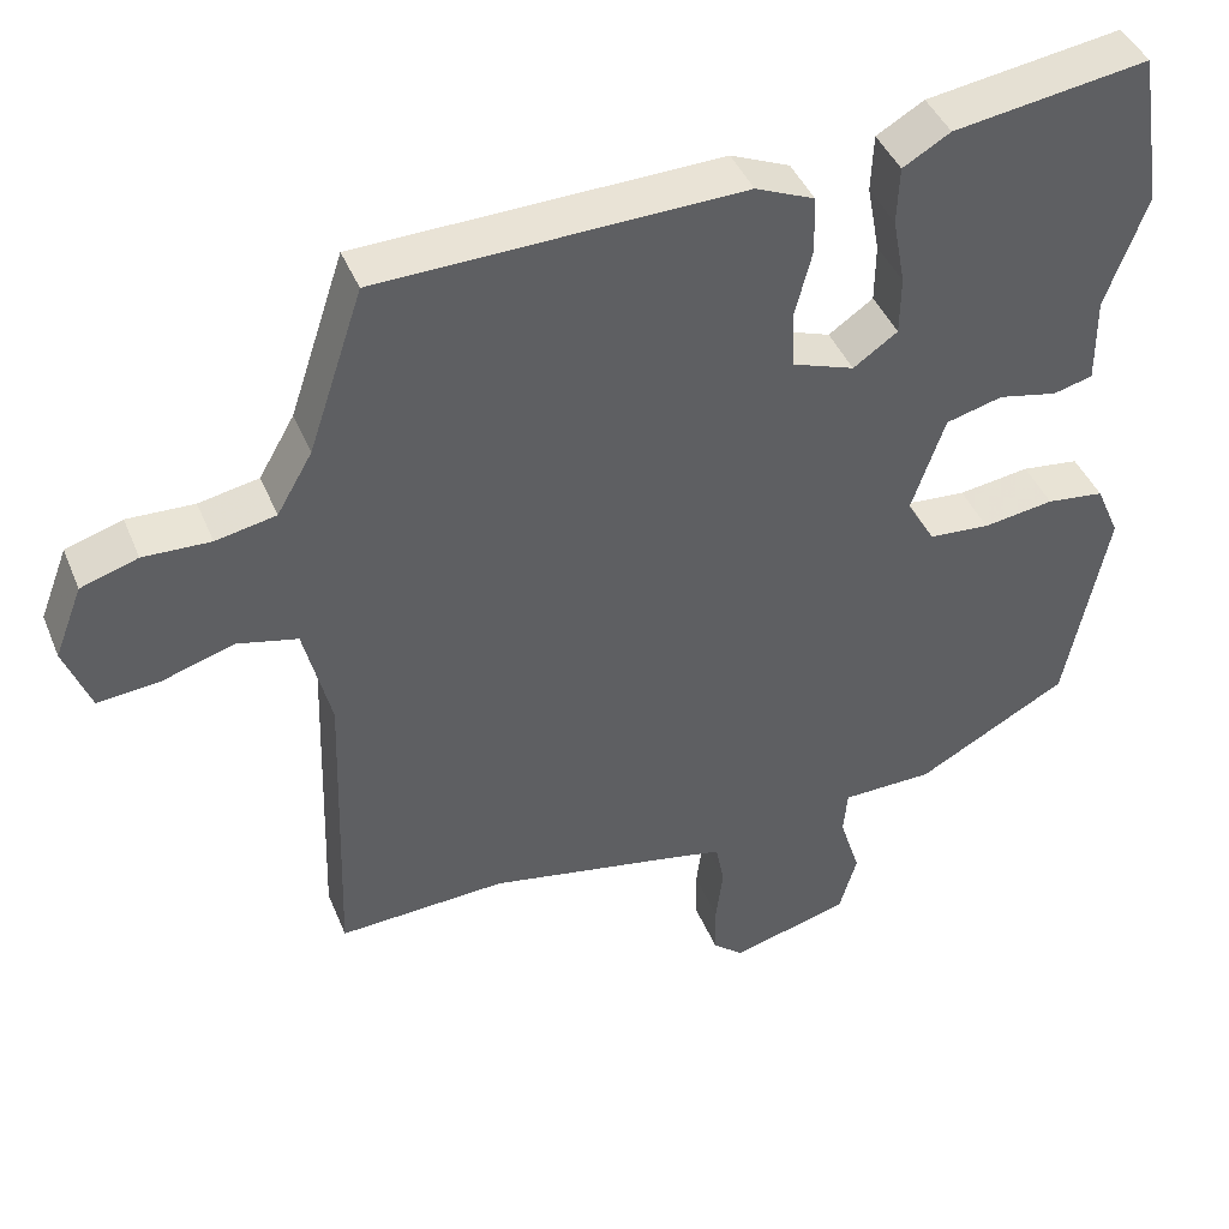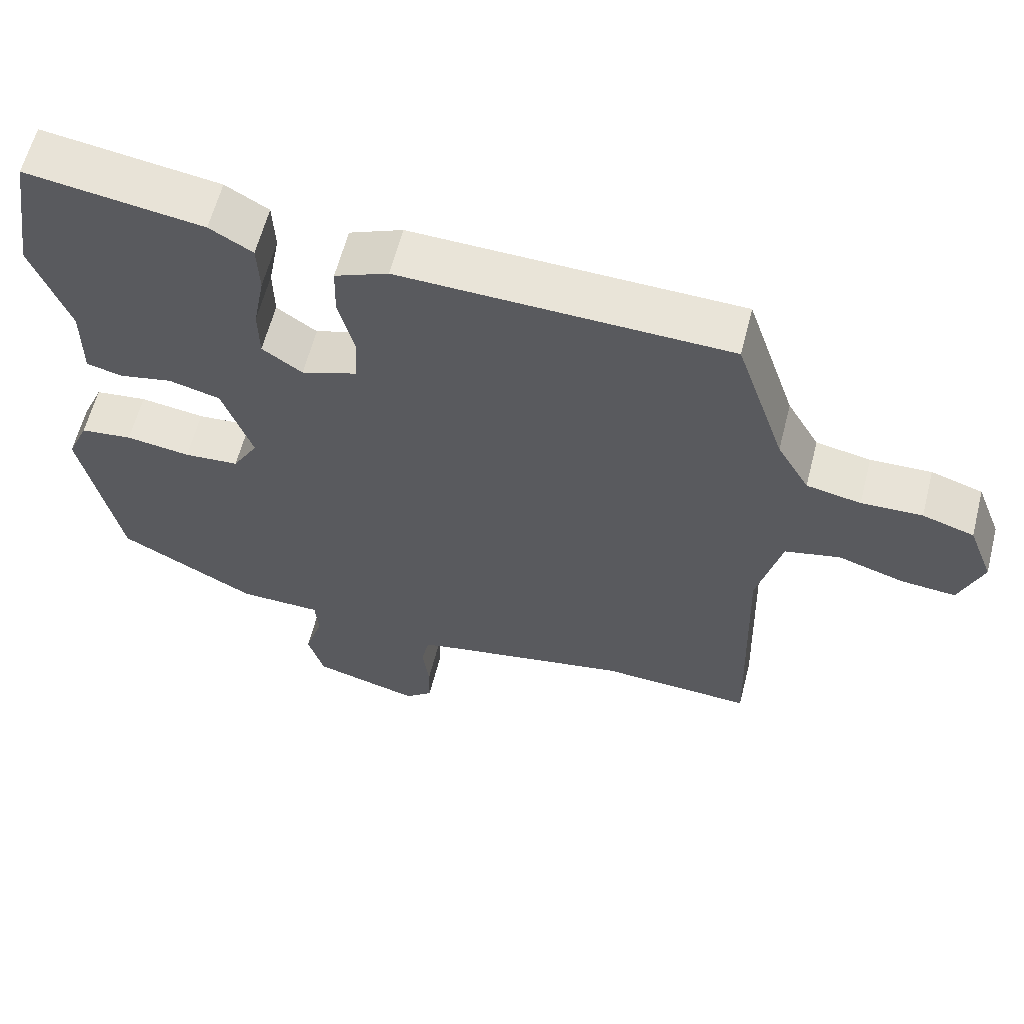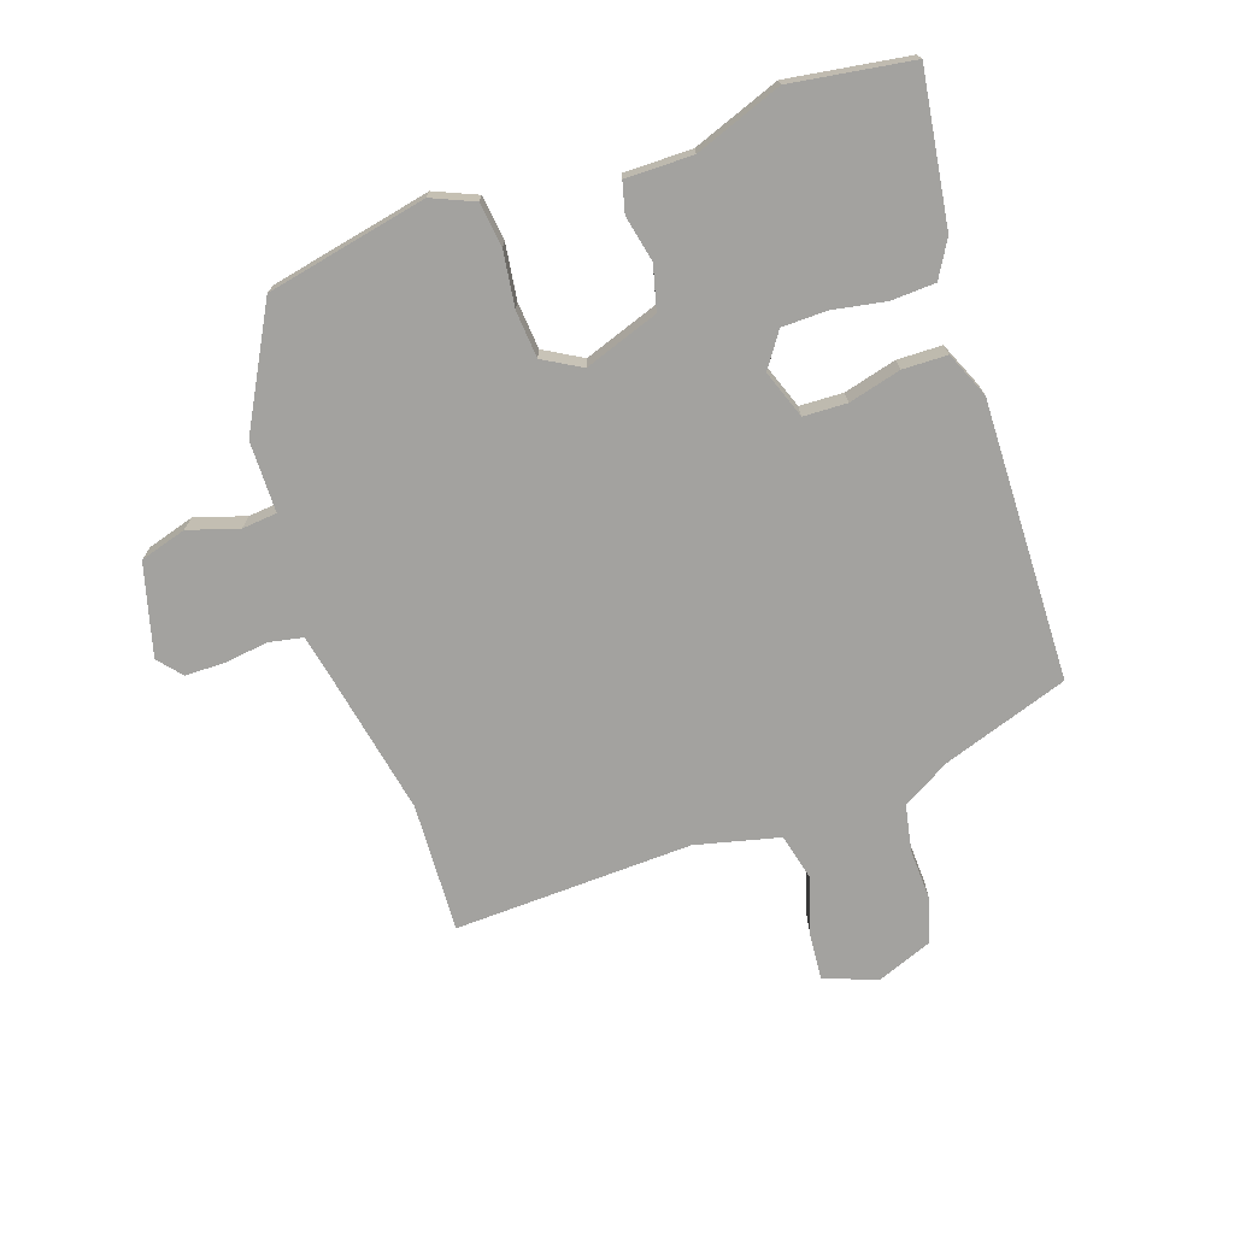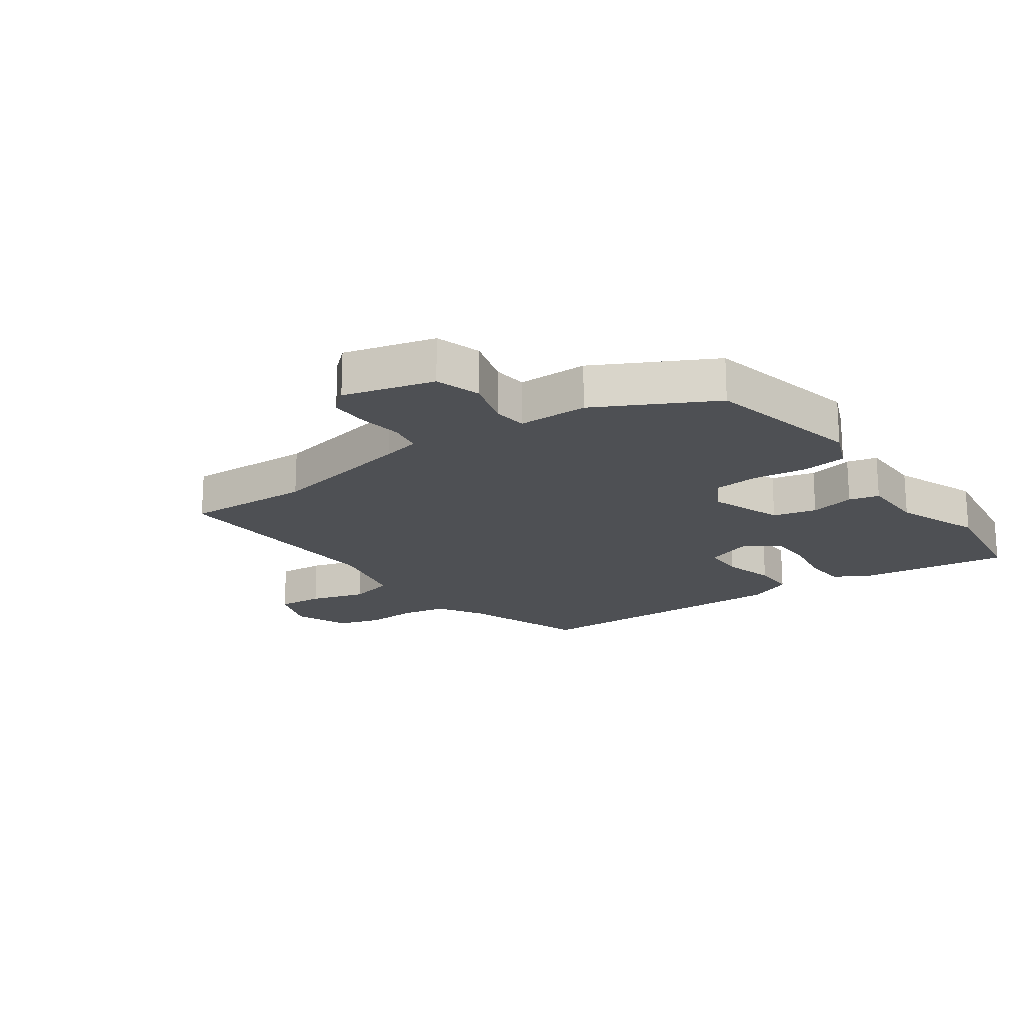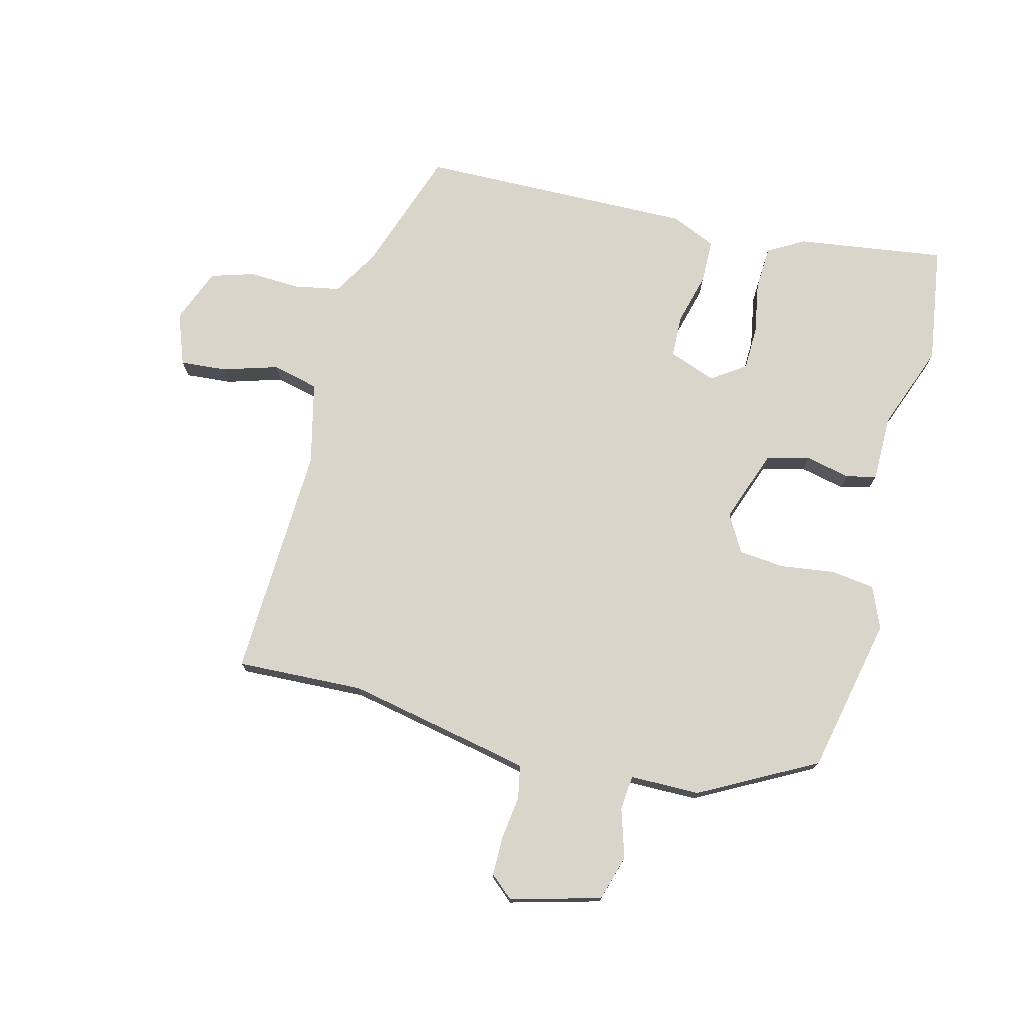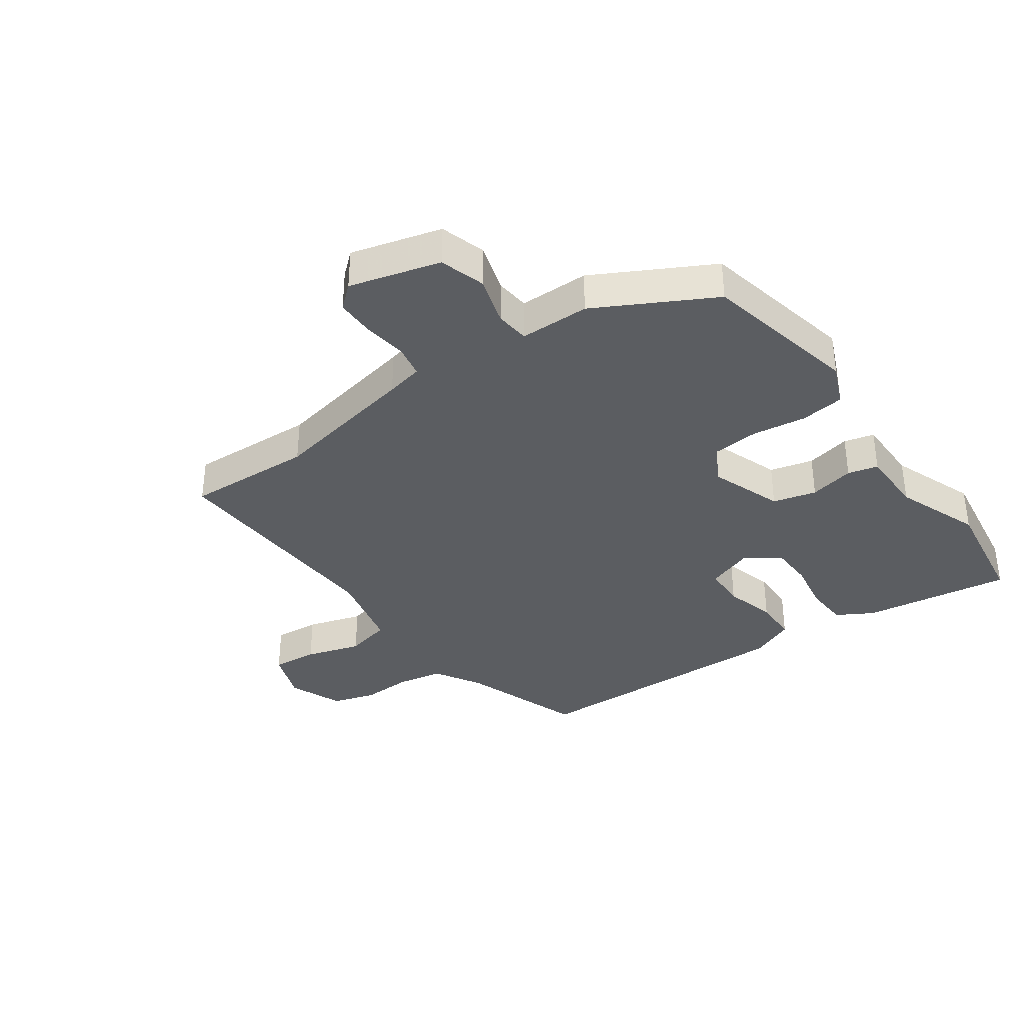
<metadata>
{"format":"obj","ext":"obj","renderer":"f3d","projection":"perspective","resolution":1024,"background":"white","views":[{"elev":42.6,"azim":158.7,"up":"+Z"},{"elev":61.0,"azim":14.3,"up":"+Z"},{"elev":-72.4,"azim":-70.8,"up":"+Y"},{"elev":-18.9,"azim":-143.6,"up":"+Y"},{"elev":74.7,"azim":-165.1,"up":"+Y"},{"elev":-35.7,"azim":-144.0,"up":"+Y"}]}
</metadata>
<code>
v 0.539 0.07 -0.502
v 0.327 0.07 -0.491
v 0.08 0.07 -0.538
v 0.018 0.07 -0.551
v 0.007 0.07 -0.606
v 0.016 0.07 -0.678
v 0.015 0.07 -0.743
v -0.024 0.07 -0.776
v -0.174 0.07 -0.734
v -0.196 0.07 -0.658
v -0.17 0.07 -0.576
v -0.175 0.07 -0.519
v -0.291 0.07 -0.517
v -0.483 0.07 -0.412
v -0.536 0.07 -0.149
v -0.506 0.07 -0.08
v -0.433 0.07 -0.071
v -0.343 0.07 -0.084
v -0.266 0.07 -0.078
v -0.23 0.07 -0.016
v -0.272 0.07 0.106
v -0.344 0.07 0.125
v -0.419 0.07 0.109
v -0.469 0.07 0.122
v -0.468 0.07 0.232
v -0.52 0.07 0.375
v -0.489 0.07 0.572
v -0.242 0.07 0.535
v -0.182 0.07 0.5
v -0.179 0.07 0.427
v -0.195 0.07 0.341
v -0.194 0.07 0.267
v -0.138 0.07 0.228
v -0.059 0.07 0.256
v -0.056 0.07 0.327
v -0.078 0.07 0.413
v -0.076 0.07 0.486
v -0.001 0.07 0.518
v 0.458 0.07 0.505
v 0.527 0.07 0.298
v 0.572 0.07 0.22
v 0.648 0.07 0.205
v 0.733 0.07 0.208
v 0.805 0.07 0.185
v 0.84 0.07 0.094
v 0.807 0.07 0.008
v 0.73 0.07 0.015
v 0.638 0.07 0.044
v 0.561 0.07 0.026
v 0.527 0.07 -0.111
v 0.539 0 -0.502
v 0.327 0 -0.491
v 0.08 0 -0.538
v 0.018 0 -0.551
v 0.007 0 -0.606
v 0.016 0 -0.678
v 0.015 0 -0.743
v -0.024 0 -0.776
v -0.174 0 -0.734
v -0.196 0 -0.658
v -0.17 0 -0.576
v -0.175 0 -0.519
v -0.291 0 -0.517
v -0.483 0 -0.412
v -0.536 0 -0.149
v -0.506 0 -0.08
v -0.433 0 -0.071
v -0.343 0 -0.084
v -0.266 0 -0.078
v -0.23 0 -0.016
v -0.272 0 0.106
v -0.344 0 0.125
v -0.419 0 0.109
v -0.469 0 0.122
v -0.468 0 0.232
v -0.52 0 0.375
v -0.489 0 0.572
v -0.242 0 0.535
v -0.182 0 0.5
v -0.179 0 0.427
v -0.195 0 0.341
v -0.194 0 0.267
v -0.138 0 0.228
v -0.059 0 0.256
v -0.056 0 0.327
v -0.078 0 0.413
v -0.076 0 0.486
v -0.001 0 0.518
v 0.458 0 0.505
v 0.527 0 0.298
v 0.572 0 0.22
v 0.648 0 0.205
v 0.733 0 0.208
v 0.805 0 0.185
v 0.84 0 0.094
v 0.807 0 0.008
v 0.73 0 0.015
v 0.638 0 0.044
v 0.561 0 0.026
v 0.527 0 -0.111
f 45 46 47 48
f 45 48 49
f 42 43 44 45
f 41 42 45 49
f 40 41 49 50
f 38 39 40 50
f 35 36 37 38
f 34 35 38 50
f 28 29 30 31
f 28 31 32
f 25 26 27 28
f 25 28 32
f 22 23 24 25
f 21 22 25 32
f 20 21 32 33
f 15 16 17 18
f 15 18 19
f 12 13 14 15
f 12 15 19
f 8 9 10 11
f 8 11 12
f 5 6 7 8
f 5 8 12 19
f 34 50 1 2
f 20 33 34 2
f 4 5 19 20
f 3 4 20
f 2 3 20
f 98 97 96 95
f 99 98 95
f 95 94 93 92
f 99 95 92 91
f 100 99 91 90
f 100 90 89 88
f 88 87 86 85
f 100 88 85 84
f 81 80 79 78
f 82 81 78
f 78 77 76 75
f 82 78 75
f 75 74 73 72
f 82 75 72 71
f 83 82 71 70
f 68 67 66 65
f 69 68 65
f 65 64 63 62
f 69 65 62
f 61 60 59 58
f 62 61 58
f 58 57 56 55
f 69 62 58 55
f 52 51 100 84
f 52 84 83 70
f 70 69 55 54
f 70 54 53
f 70 53 52
f 1 51 52 2
f 2 52 53 3
f 3 53 54 4
f 4 54 55 5
f 5 55 56 6
f 6 56 57 7
f 7 57 58 8
f 8 58 59 9
f 9 59 60 10
f 10 60 61 11
f 11 61 62 12
f 12 62 63 13
f 13 63 64 14
f 14 64 65 15
f 15 65 66 16
f 16 66 67 17
f 17 67 68 18
f 18 68 69 19
f 19 69 70 20
f 20 70 71 21
f 21 71 72 22
f 22 72 73 23
f 23 73 74 24
f 24 74 75 25
f 25 75 76 26
f 26 76 77 27
f 27 77 78 28
f 28 78 79 29
f 29 79 80 30
f 30 80 81 31
f 31 81 82 32
f 32 82 83 33
f 33 83 84 34
f 34 84 85 35
f 35 85 86 36
f 36 86 87 37
f 37 87 88 38
f 38 88 89 39
f 39 89 90 40
f 40 90 91 41
f 41 91 92 42
f 42 92 93 43
f 43 93 94 44
f 44 94 95 45
f 45 95 96 46
f 46 96 97 47
f 47 97 98 48
f 48 98 99 49
f 49 99 100 50
f 50 100 51 1

</code>
